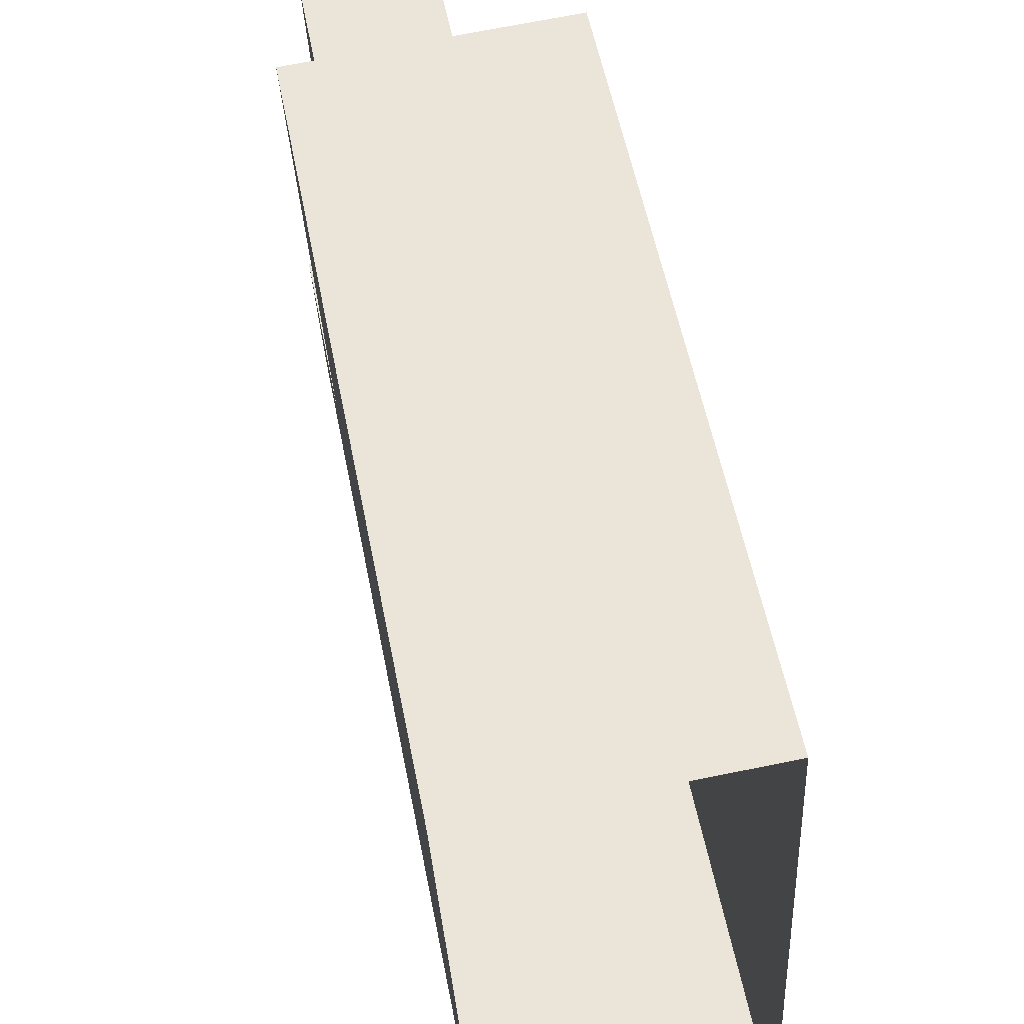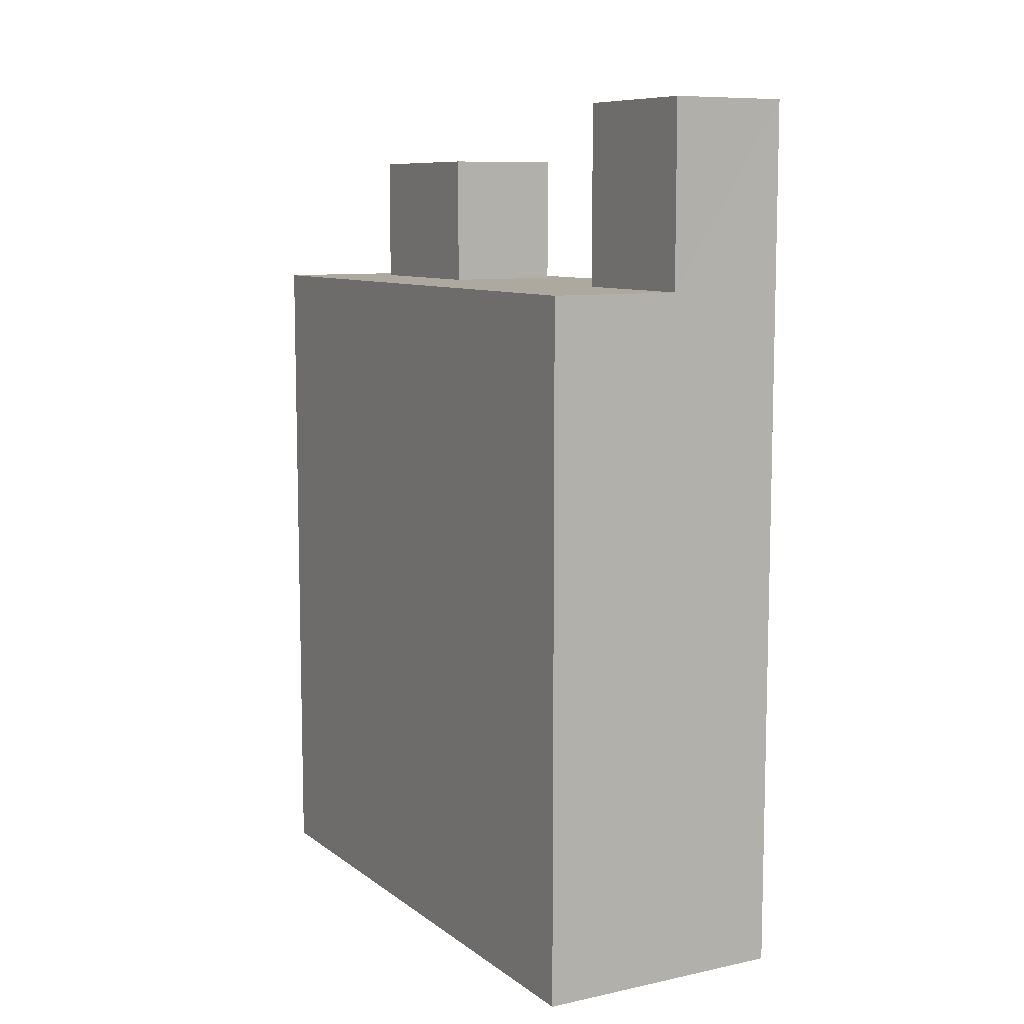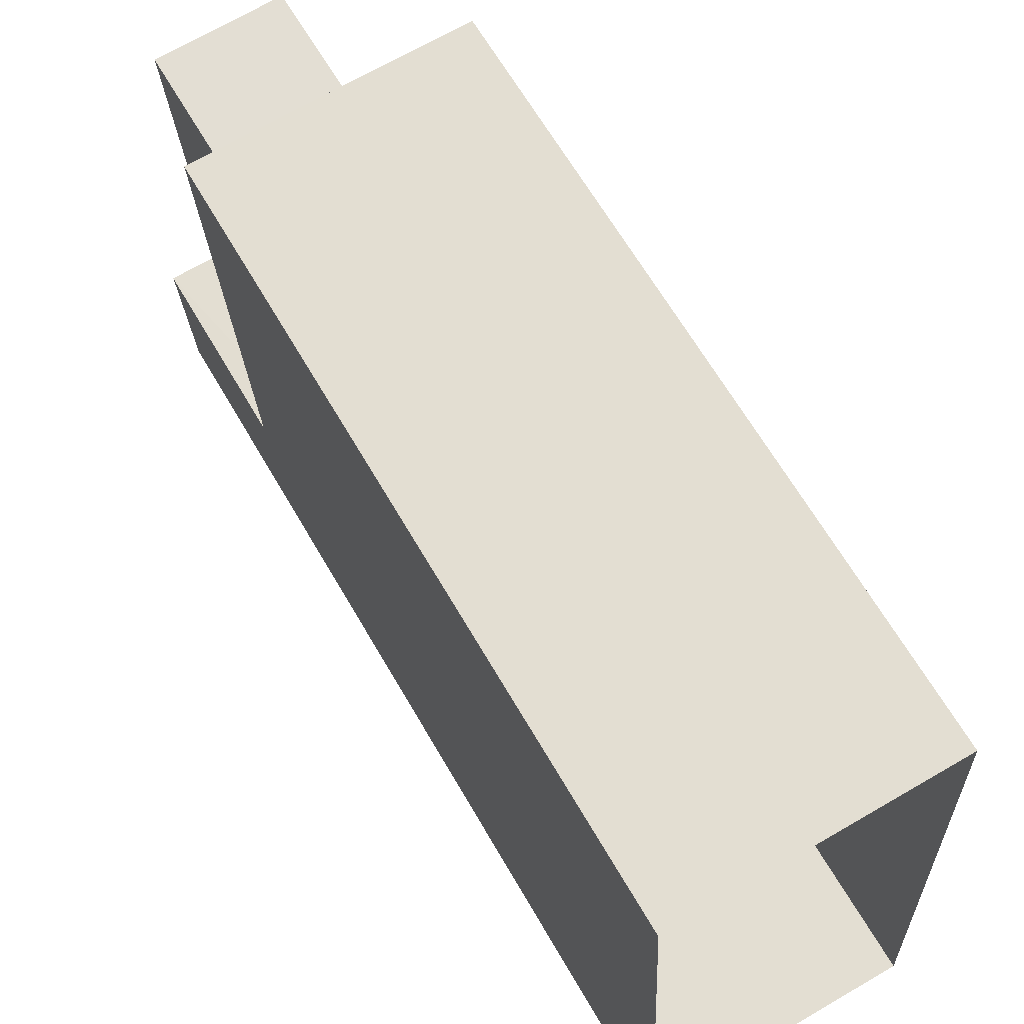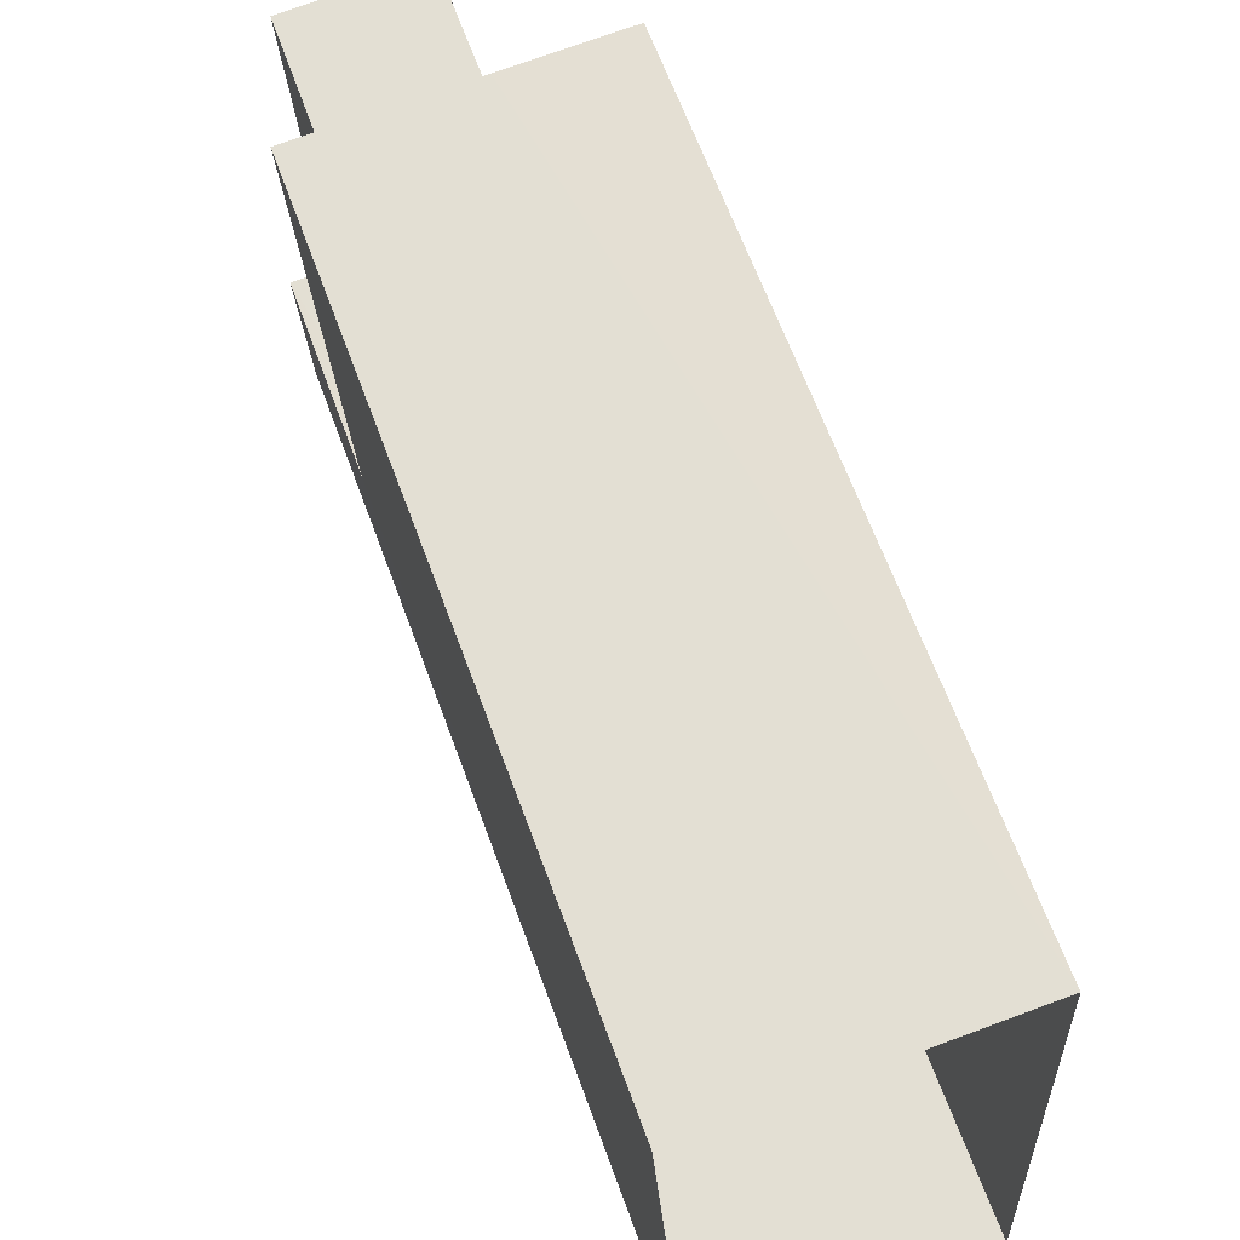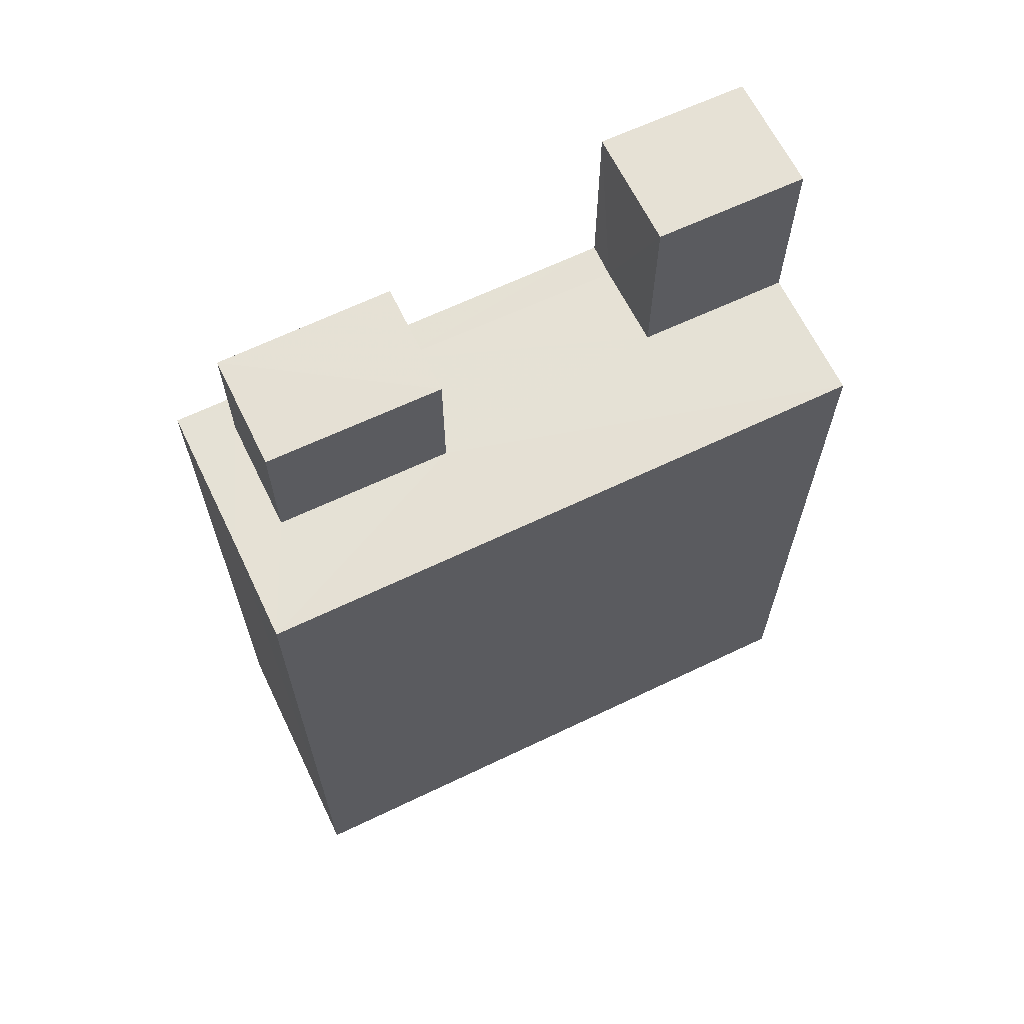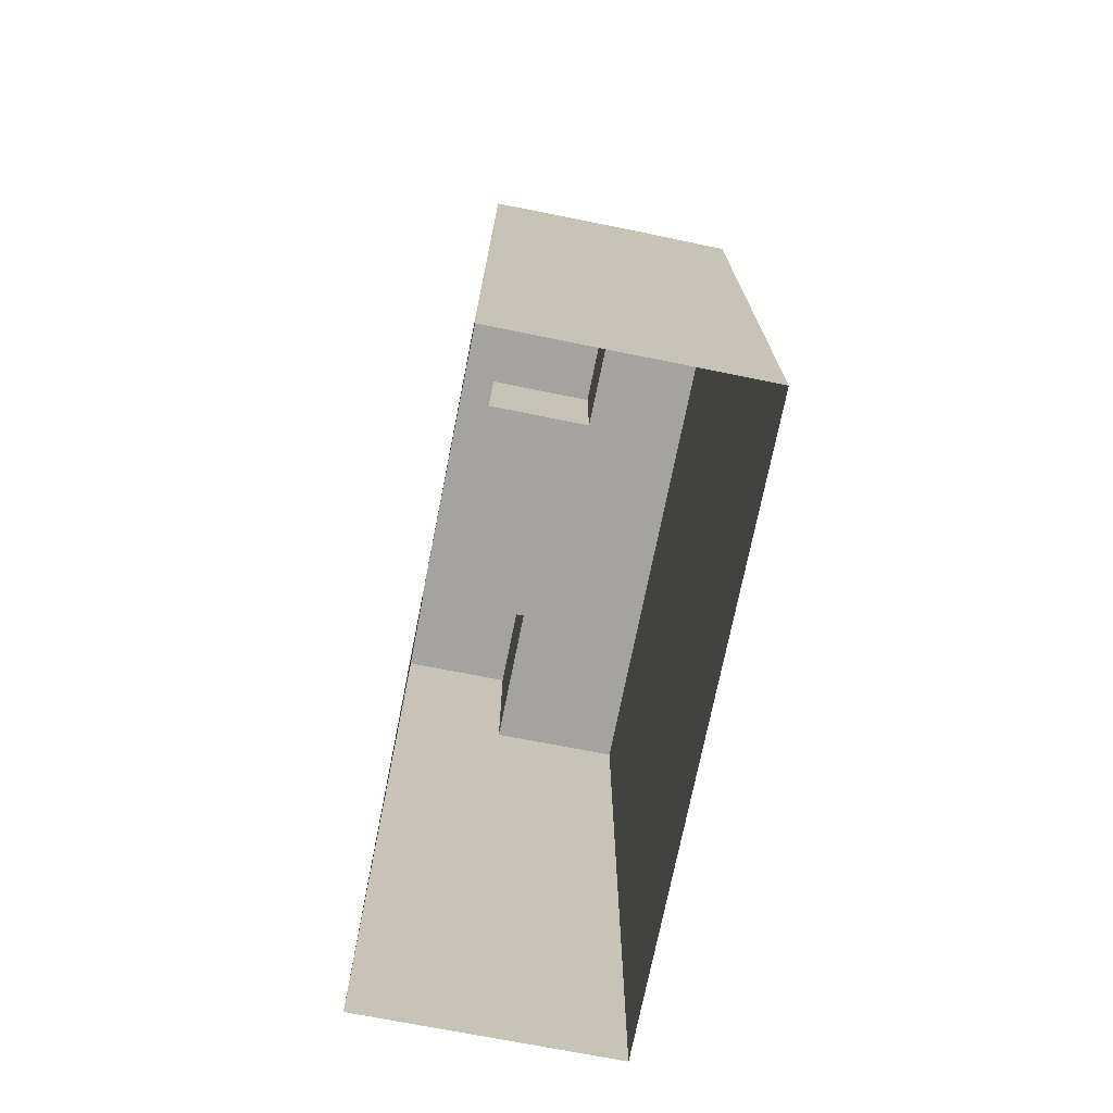
<metadata>
{"format":"obj","ext":"obj","renderer":"f3d","projection":"perspective","resolution":1024,"background":"white","views":[{"elev":55.4,"azim":169.0,"up":"+Y"},{"elev":9.0,"azim":-32.2,"up":"+Z"},{"elev":64.9,"azim":150.0,"up":"+Y"},{"elev":64.8,"azim":159.9,"up":"+Y"},{"elev":65.0,"azim":-118.6,"up":"+Z"},{"elev":-72.9,"azim":165.8,"up":"+Z"}]}
</metadata>
<code>
v -3.738e+05 -1.045e+05 23.93
v -3.739e+05 -1.045e+05 23.93
v -3.738e+05 -1.045e+05 23.93
v -3.739e+05 -1.045e+05 23.93
v -3.738e+05 -1.045e+05 43.96
v -3.739e+05 -1.045e+05 43.96
v -3.738e+05 -1.045e+05 43.96
v -3.739e+05 -1.045e+05 43.96
v -3.738e+05 -1.045e+05 40.78
v -3.738e+05 -1.045e+05 40.78
v -3.738e+05 -1.045e+05 40.78
v -3.739e+05 -1.045e+05 40.78
v -3.739e+05 -1.045e+05 40.78
v -3.739e+05 -1.045e+05 40.78
v -3.739e+05 -1.045e+05 40.78
v -3.739e+05 -1.045e+05 40.78
v -3.738e+05 -1.045e+05 40.78
v -3.739e+05 -1.045e+05 40.78
v -3.739e+05 -1.045e+05 40.78
v -3.738e+05 -1.045e+05 40.78
v -3.739e+05 -1.045e+05 45.26
v -3.739e+05 -1.045e+05 45.26
v -3.738e+05 -1.045e+05 45.26
v -3.738e+05 -1.045e+05 45.26
f 1 2 3
f 1 4 2
f 5 6 7
f 5 8 6
f 9 10 11
f 12 13 14
f 15 14 16
f 17 9 15
f 18 19 12
f 10 20 11
f 10 19 20
f 17 10 9
f 14 13 16
f 19 13 12
f 16 17 15
f 10 13 19
f 21 22 23
f 24 21 23
f 12 4 18
f 4 1 18
f 18 23 22
f 18 1 23
f 17 8 5
f 17 16 8
f 10 7 6
f 13 10 6
f 19 22 21
f 19 18 22
f 21 24 20
f 21 20 19
f 24 11 20
f 13 6 8
f 16 13 8
f 3 9 11
f 3 11 1
f 11 23 1
f 11 24 23
f 2 15 3
f 3 15 9
f 14 15 2
f 14 2 4
f 12 14 4
f 10 5 7
f 10 17 5

</code>
